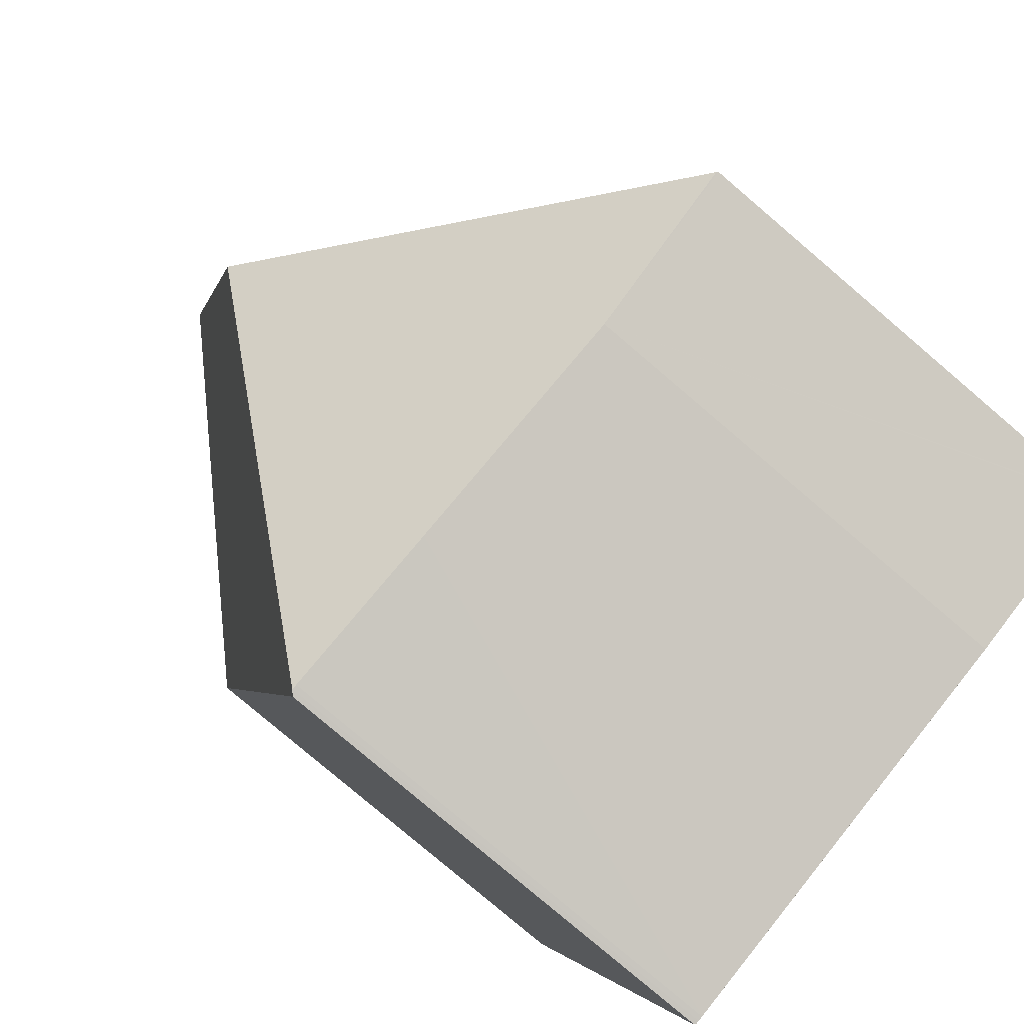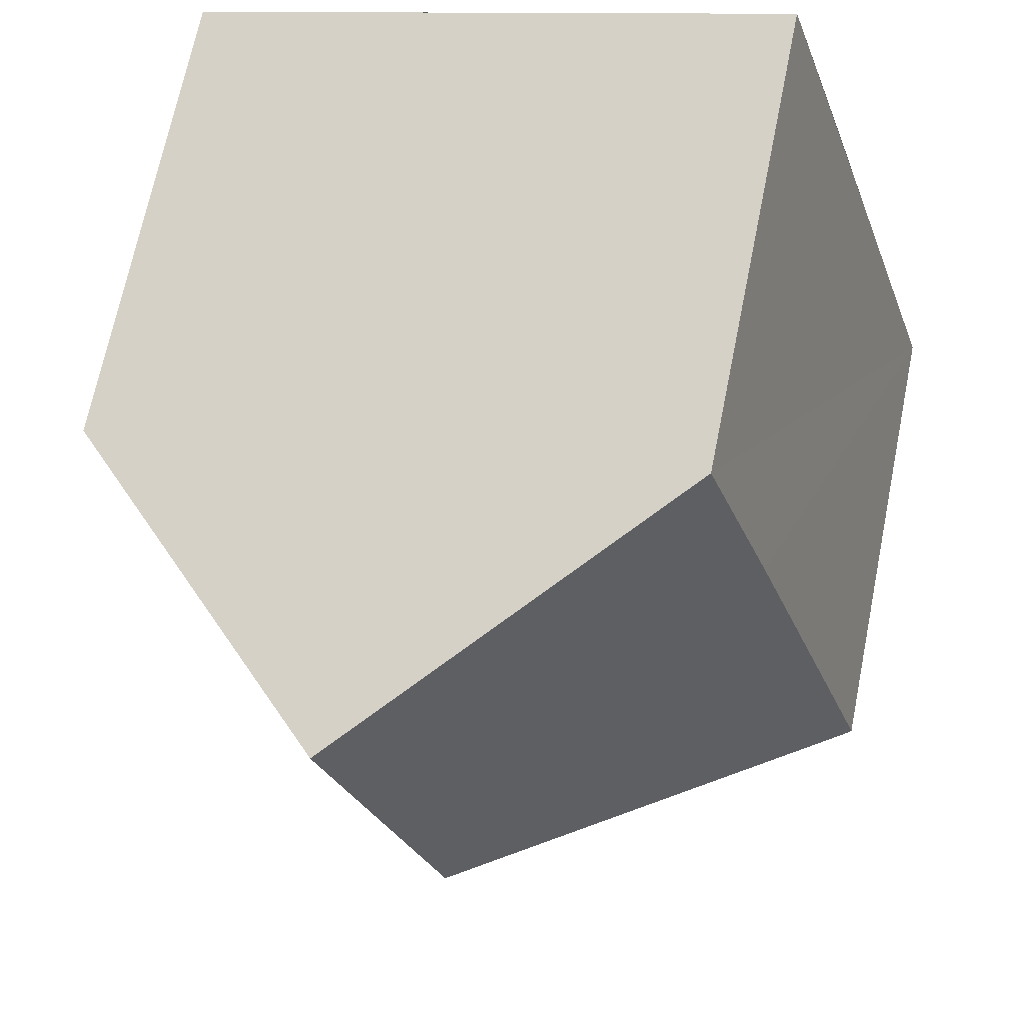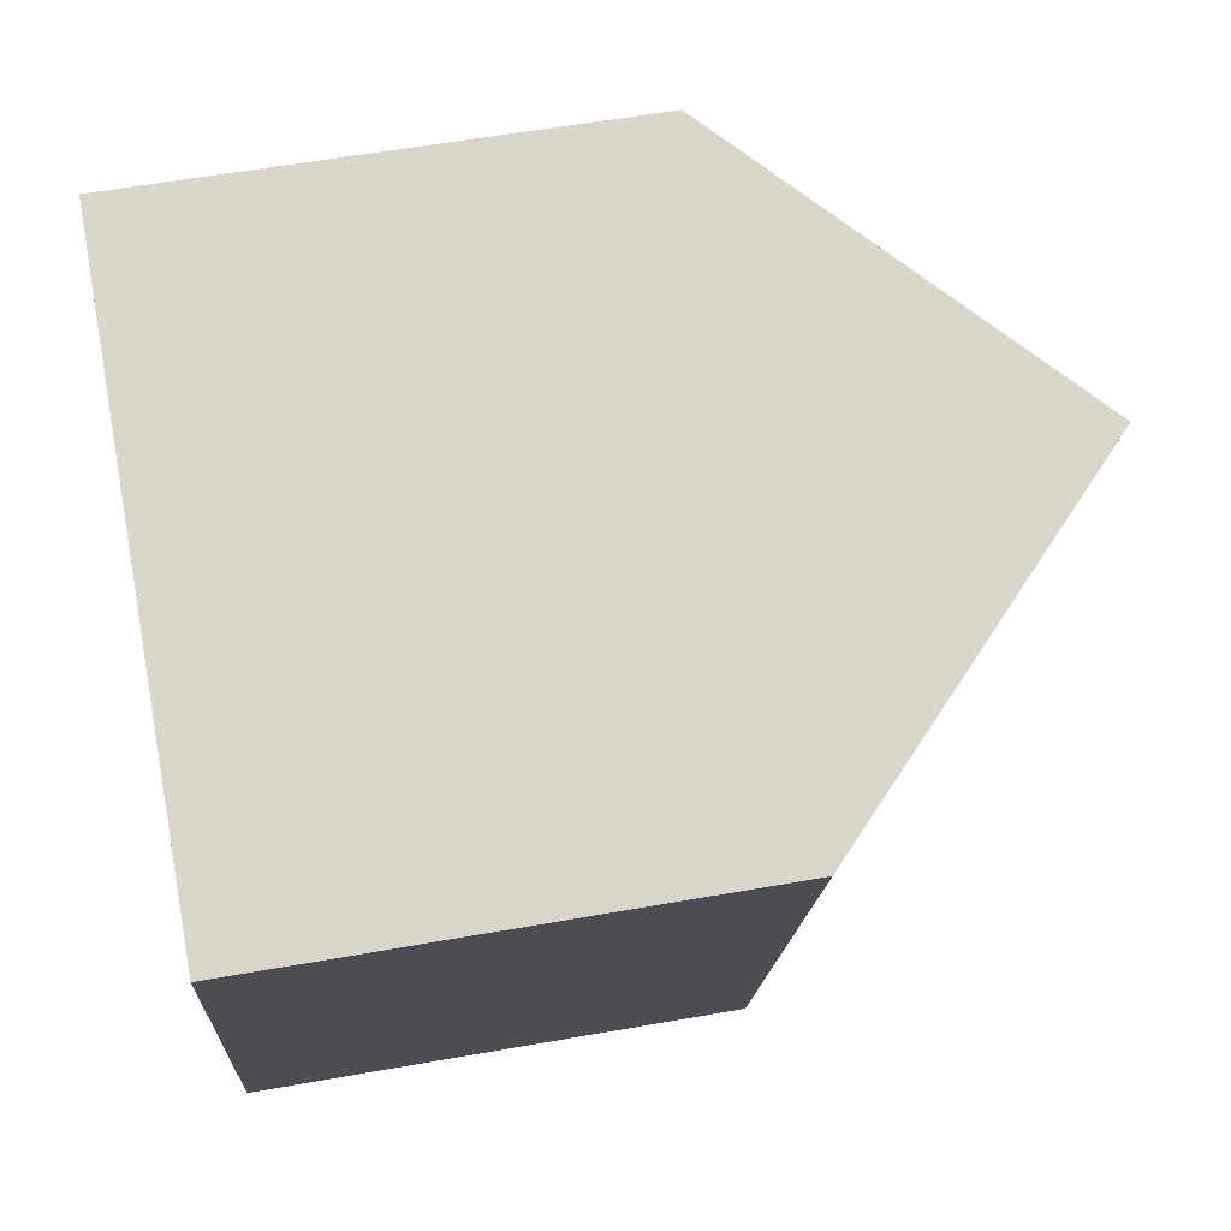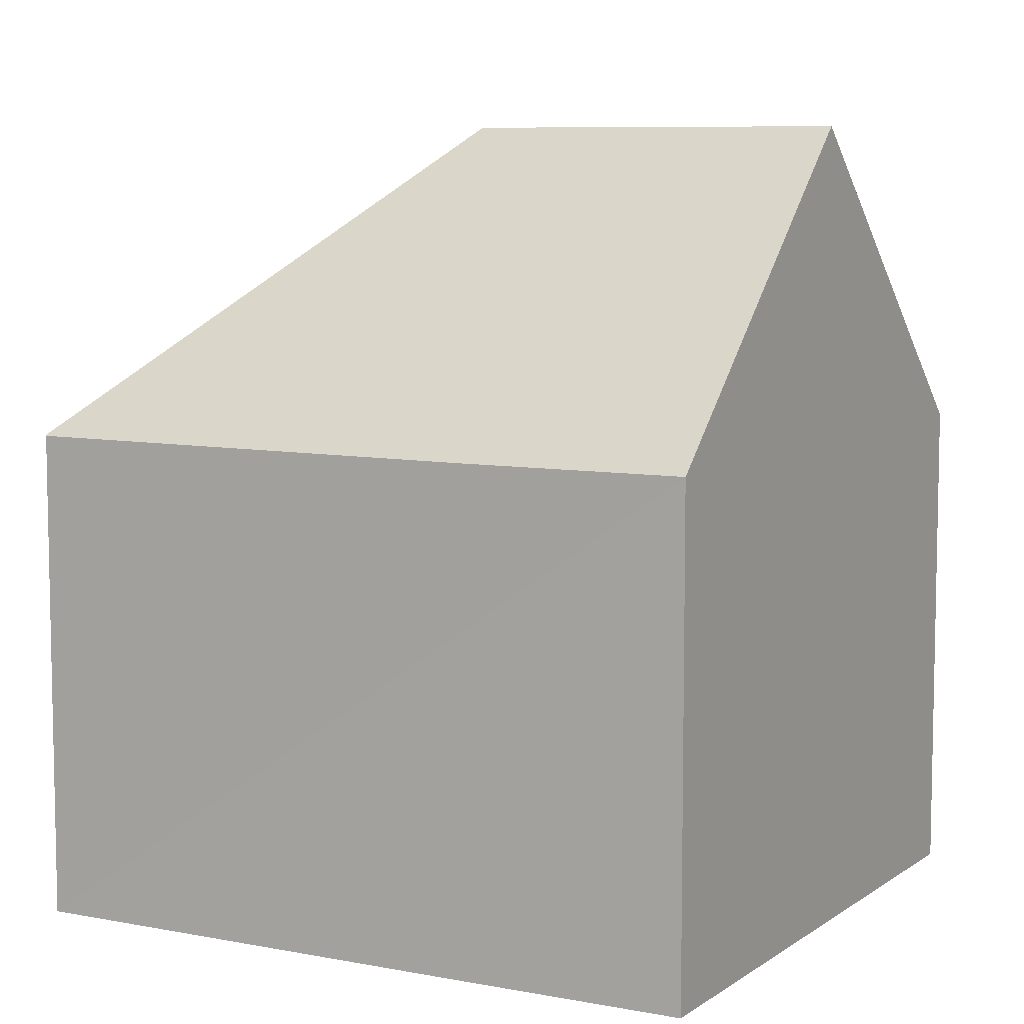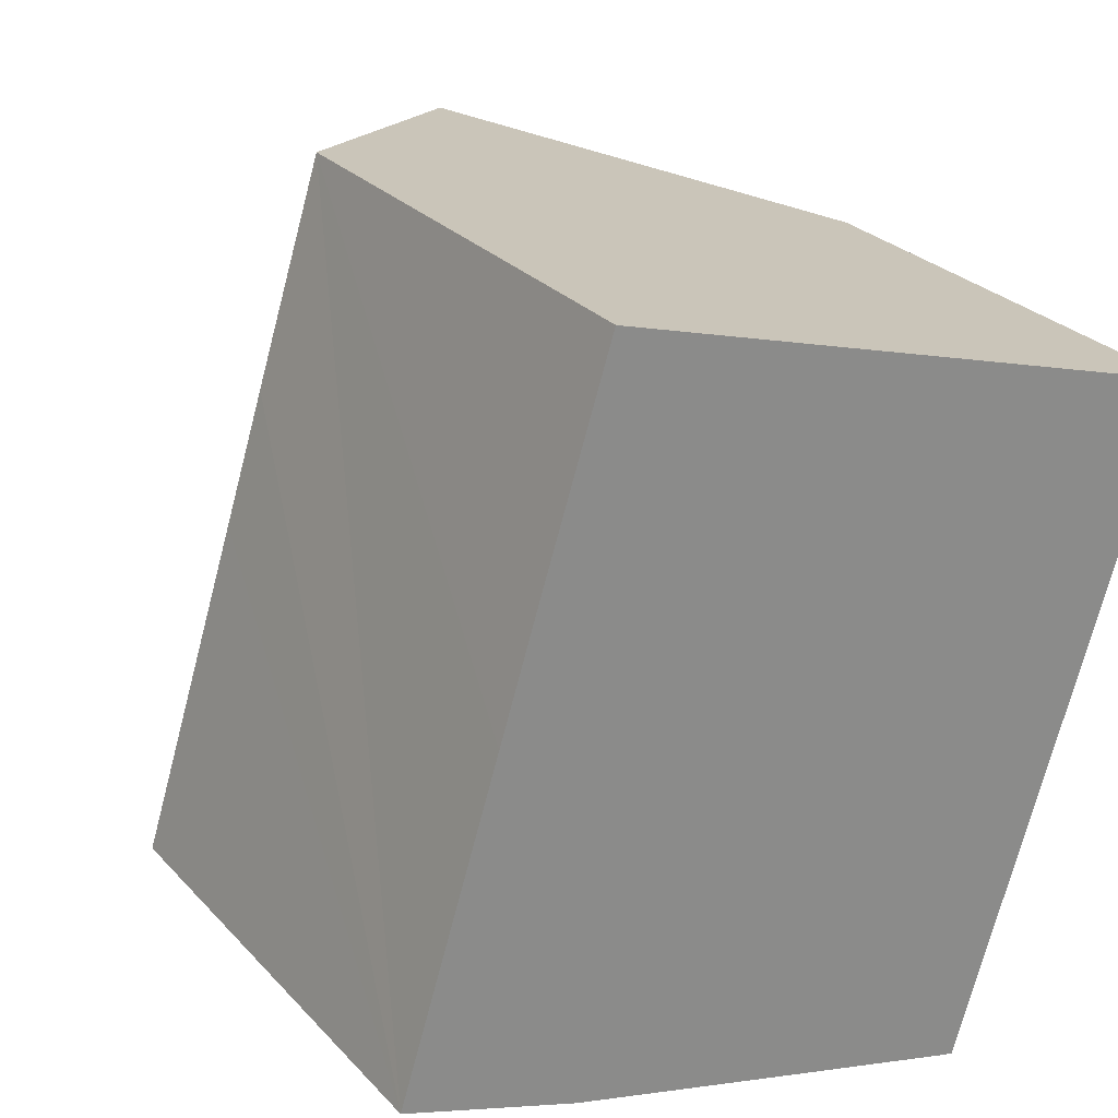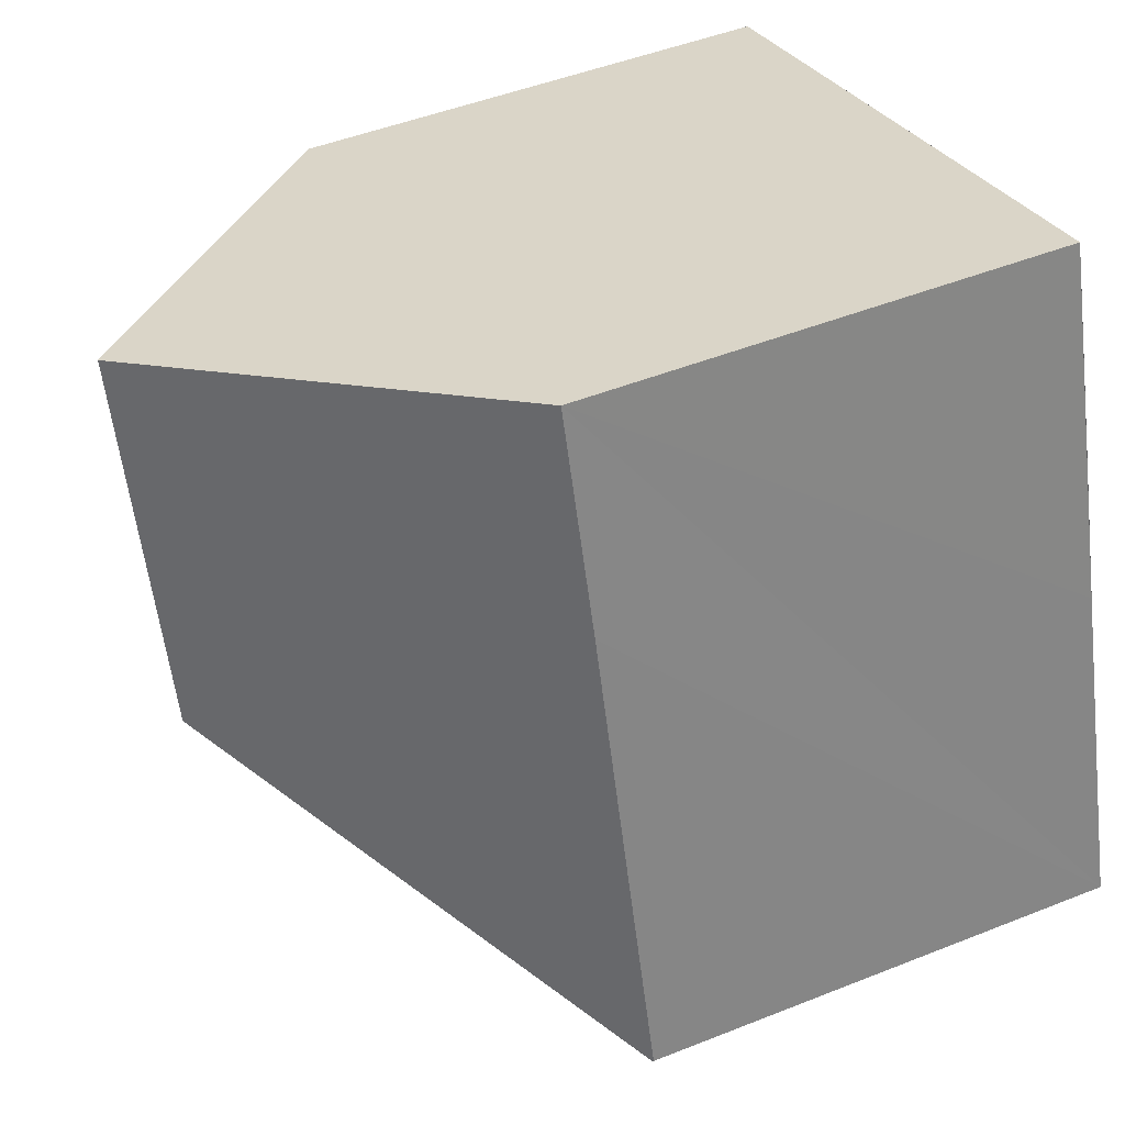
<metadata>
{"format":"obj","ext":"obj","renderer":"f3d","projection":"perspective","resolution":1024,"background":"white","views":[{"elev":-79.8,"azim":-130.4,"up":"+Z"},{"elev":68.6,"azim":-168.6,"up":"+Z"},{"elev":57.4,"azim":79.5,"up":"+Z"},{"elev":7.8,"azim":-43.9,"up":"+Y"},{"elev":26.9,"azim":-32.5,"up":"+Z"},{"elev":47.3,"azim":-114.3,"up":"+Z"}]}
</metadata>
<code>
v  8.041 6.401 -2.412
v  10.4 6.789 6.45
v  10.79 6.401 6.331
v  6.767 10.41 7.559
v  5.259 10.41 2.755
v  7.976 6.464 -2.398
v  7.908 6.46 -2.382
v  5.633 6.405 -1.747
v  2.319 6.329 -0.818
v  0.019 6.428 -0.007
v  0 6.409 3.924e-16
v  1.325 6.403 4.242
v  1.856 6.401 5.943
v  5.633 9.279 7.905
v  2.759 6.411 8.783
v  0 0 0
v  1.325 -2.597e-16 4.242
v  2.759 -5.378e-16 8.783
v  1.856 -3.639e-16 5.943
v  10.79 -3.877e-16 6.331
v  5.633 -4.84e-16 7.905
v  6.767 -4.629e-16 7.559
v  10.4 -3.949e-16 6.45
v  8.041 1.477e-16 -2.412
v  0.019 4.286e-19 -0.007
v  2.319 5.009e-17 -0.818
v  7.976 1.468e-16 -2.398
v  7.908 6.459 -2.382
v  7.908 1.459e-16 -2.382
v  5.633 1.07e-16 -1.747
g defaultobject
f 1 2 3
f 2 1 4
f 4 1 5
f 5 1 6
f 7 5 6
f 5 7 8
f 5 8 9
f 5 9 10
f 11 5 10
f 5 11 12
f 5 12 4
f 4 12 13
f 4 13 14
f 14 13 15
f 16 12 11
f 12 16 13
f 13 16 15
f 15 16 17
f 15 17 18
f 18 17 19
f 14 2 4
f 2 14 15
f 2 15 18
f 2 18 3
f 3 18 20
f 20 18 21
f 20 21 22
f 20 22 23
f 20 1 3
f 1 20 24
f 9 11 10
f 11 9 16
f 16 9 25
f 25 9 26
f 1 27 6
f 27 1 24
f 27 28 6
f 28 27 29
f 29 8 28
f 8 29 9
f 9 29 26
f 26 29 30
f 23 24 20
f 24 23 22
f 24 22 29
f 29 22 30
f 30 22 21
f 30 21 18
f 30 18 26
f 26 18 19
f 26 19 17
f 26 17 16

</code>
